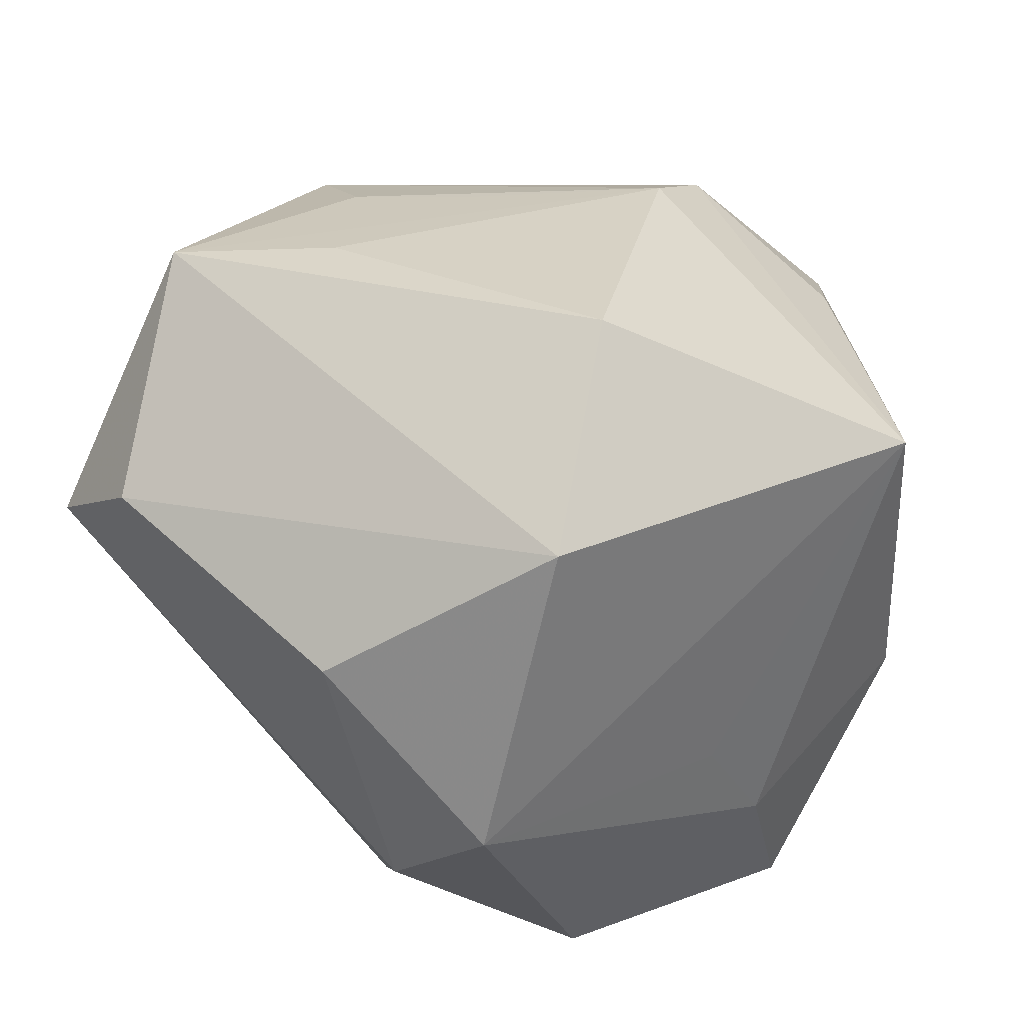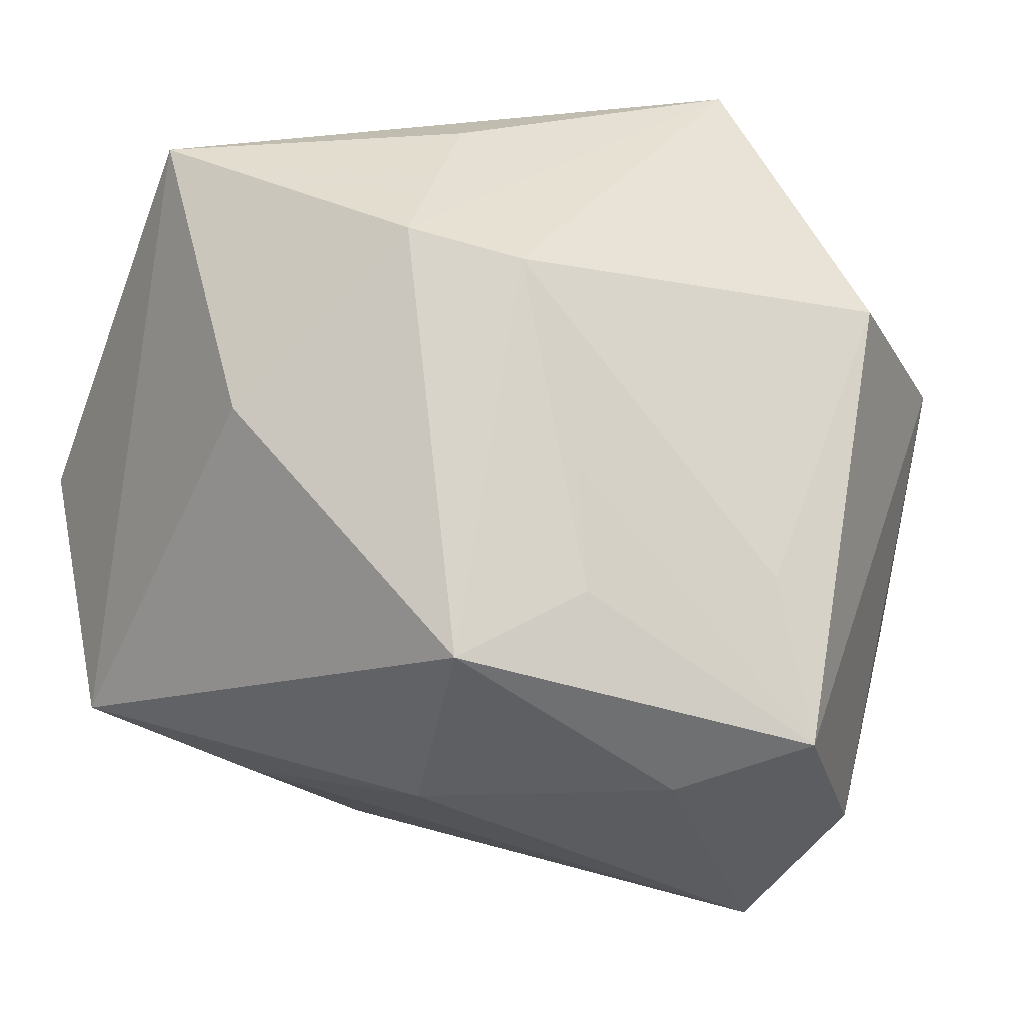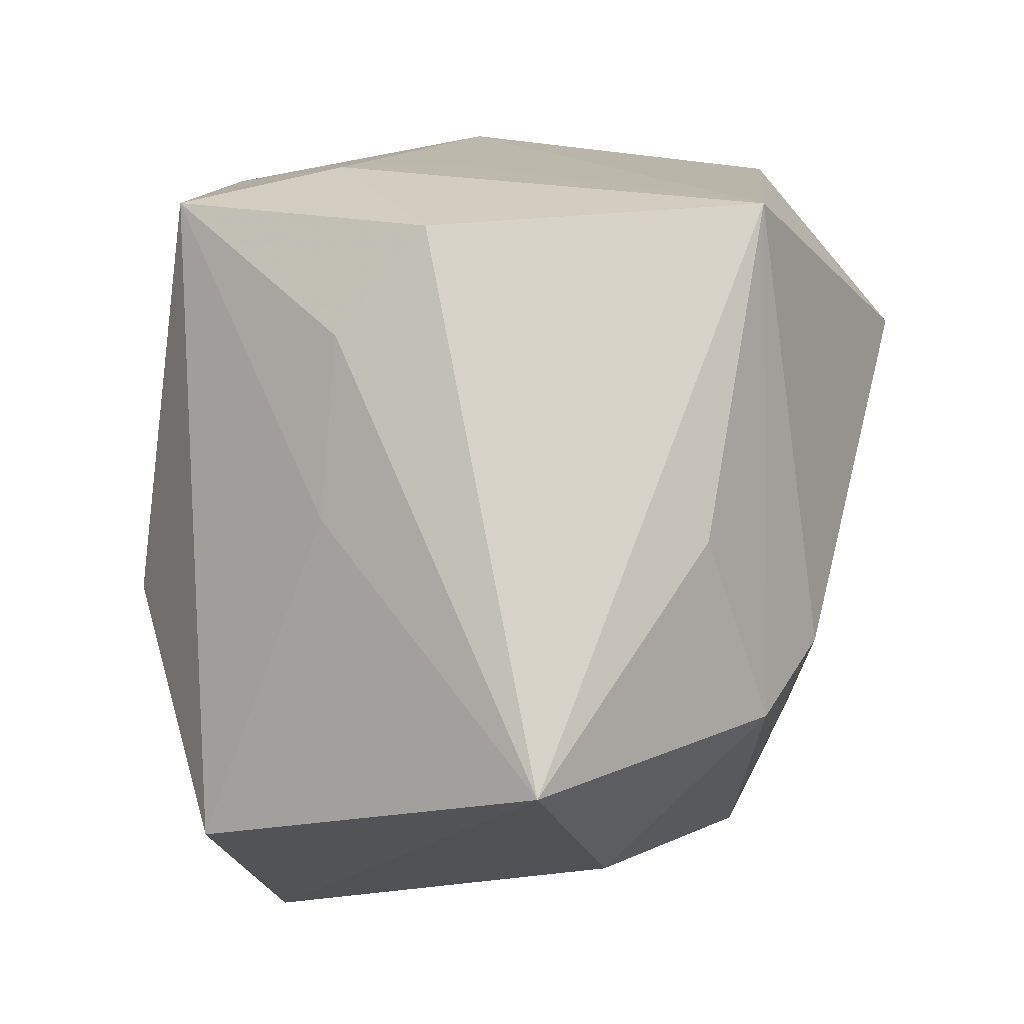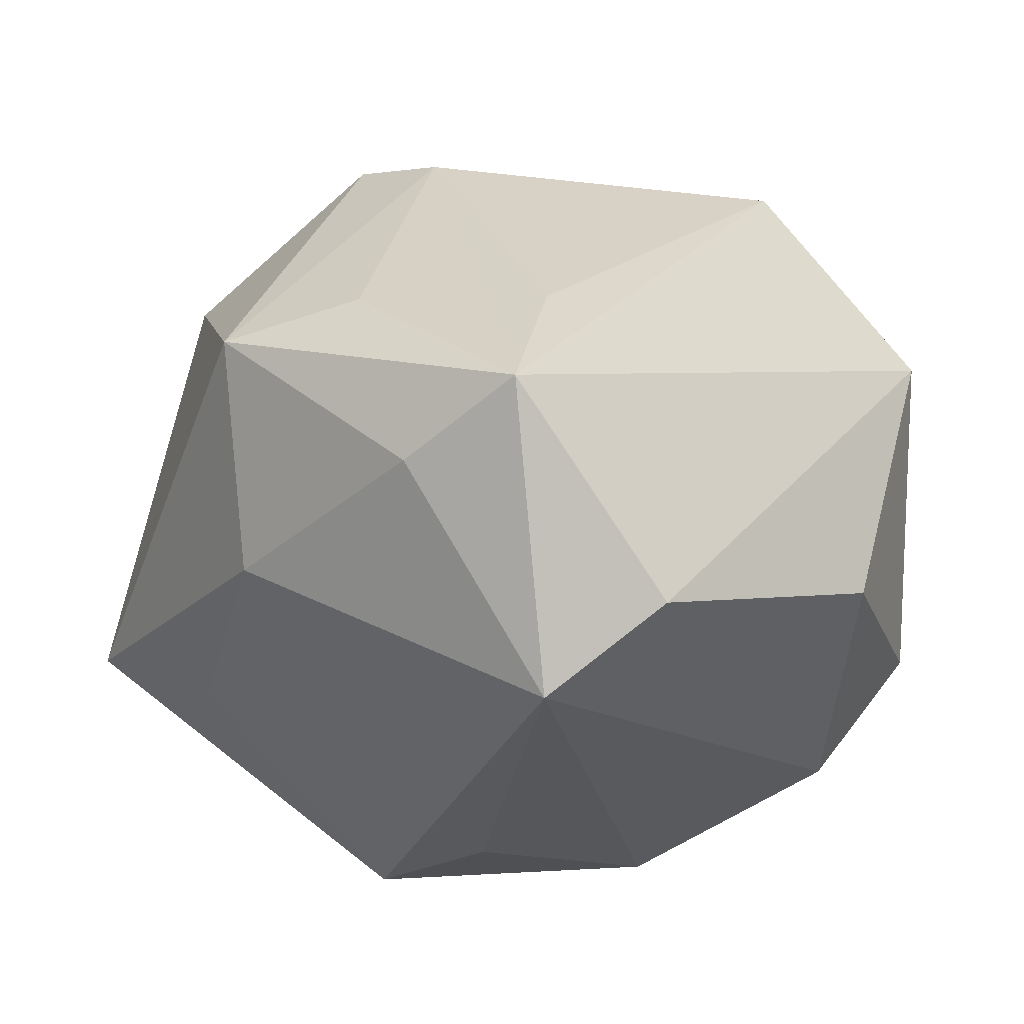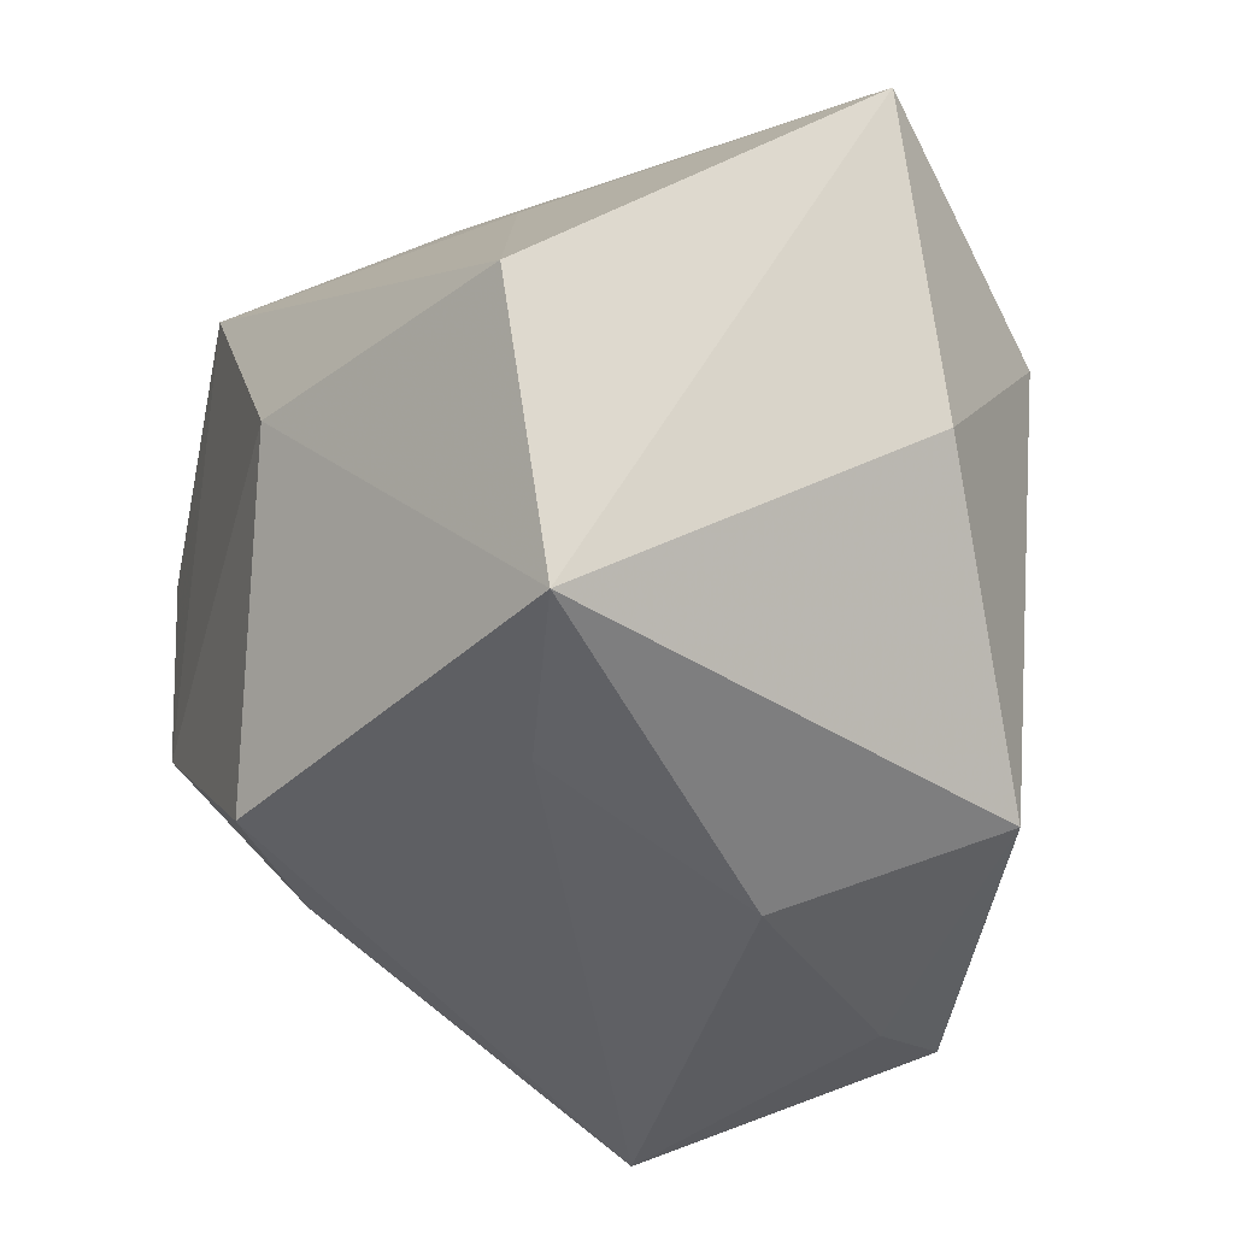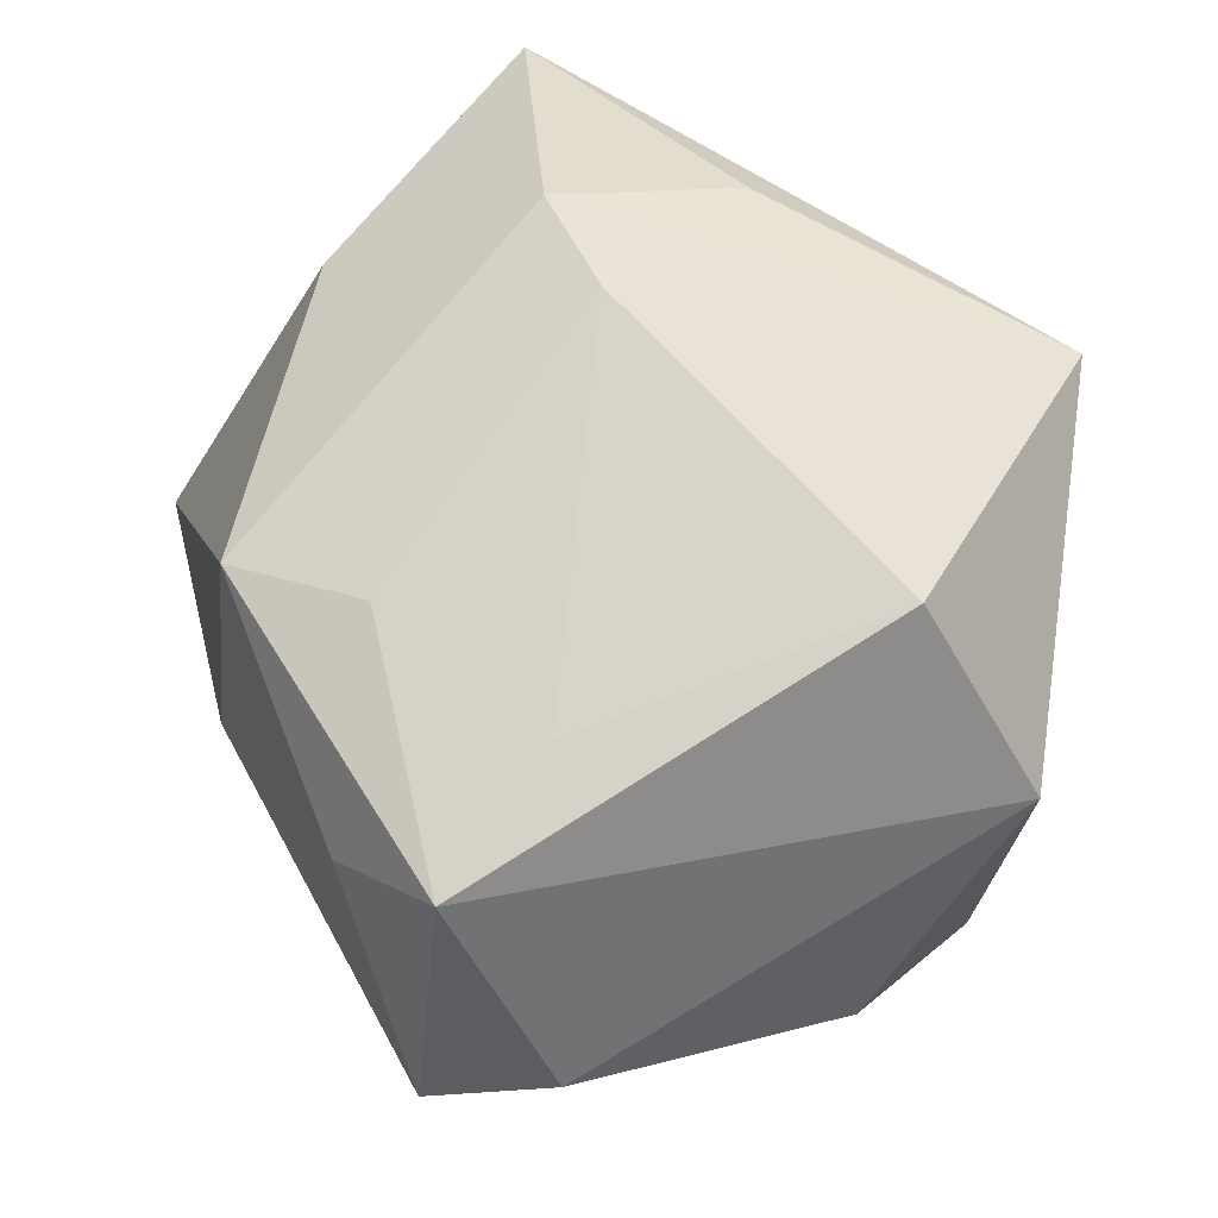
<metadata>
{"format":"obj","ext":"obj","renderer":"f3d","projection":"perspective","resolution":1024,"background":"white","views":[{"elev":30.4,"azim":102.2,"up":"+Z"},{"elev":-18.9,"azim":-26.0,"up":"+Y"},{"elev":61.6,"azim":-79.1,"up":"+Y"},{"elev":30.2,"azim":24.3,"up":"+Z"},{"elev":-29.5,"azim":-106.9,"up":"+Y"},{"elev":77.1,"azim":47.9,"up":"+Z"}]}
</metadata>
<code>
v -0.01658 -0.03963 0.008594
v -0.04964 0.03107 0.01171
v -0.04964 0.003309 -0.0257
v -0.02043 0.002225 -0.04071
v 0.03405 -0.03858 0.01682
v -0.01786 0.0134 0.03743
v 0.02752 0.0285 -0.01317
v -0.004515 -0.03103 -0.03803
v 0.006224 0.04657 -0.01102
v -0.02951 0.0164 0.03333
v 0.01563 0.04692 0.02388
v 0.01187 0.03492 -0.04071
v 0.009619 -0.03229 -0.02829
v 0.01167 -0.01922 0.03941
v -0.02294 -0.03038 0.03189
v 0.004668 -0.04085 0.02827
v 0.01591 -0.03706 0.03901
v 0.025 0.01419 0.04005
v 0.04243 -0.005724 -0.02433
v -0.01113 -0.008978 0.03703
v 0.02123 0.03337 -0.02431
v -0.0272 -0.03259 -0.0161
v 0.03097 0.01317 -0.04039
v -0.009755 -0.02267 0.0364
v 0.04838 0.00618 -0.01401
v -0.04335 -0.001581 0.0185
v 0.02195 -0.0126 -0.04071
v -0.0459 -0.02625 -0.01986
v -0.01908 0.03427 0.02419
v 0.02481 -0.0494 0.008911
v -0.02205 0.03008 -0.01702
v -0.004997 0.03982 -0.01868
v 0.04469 0.01346 0.0221
v 0.04775 -0.01165 0.006144
f 3 28 2
f 2 11 9
f 19 30 27
f 12 3 31
f 31 3 2
f 28 3 4
f 12 27 4
f 4 3 12
f 2 28 26
f 28 15 26
f 24 15 17
f 32 9 12
f 2 9 32
f 12 31 32
f 32 31 2
f 28 4 8
f 8 4 27
f 17 15 16
f 16 30 17
f 17 33 18
f 18 33 11
f 2 26 10
f 10 26 15
f 28 8 22
f 22 8 30
f 27 30 13
f 13 8 27
f 30 8 13
f 30 16 1
f 28 22 1
f 1 22 30
f 1 15 28
f 1 16 15
f 12 9 21
f 21 9 11
f 23 19 27
f 23 27 12
f 12 21 23
f 17 18 14
f 15 24 6
f 6 10 15
f 17 14 6
f 6 14 18
f 6 18 11
f 11 10 6
f 29 11 2
f 2 10 29
f 29 10 11
f 7 21 11
f 17 30 5
f 5 33 17
f 5 34 33
f 30 19 5
f 19 34 5
f 25 34 19
f 33 34 25
f 19 23 25
f 25 23 21
f 21 7 25
f 11 33 25
f 25 7 11
f 20 24 17
f 17 6 20
f 20 6 24

</code>
